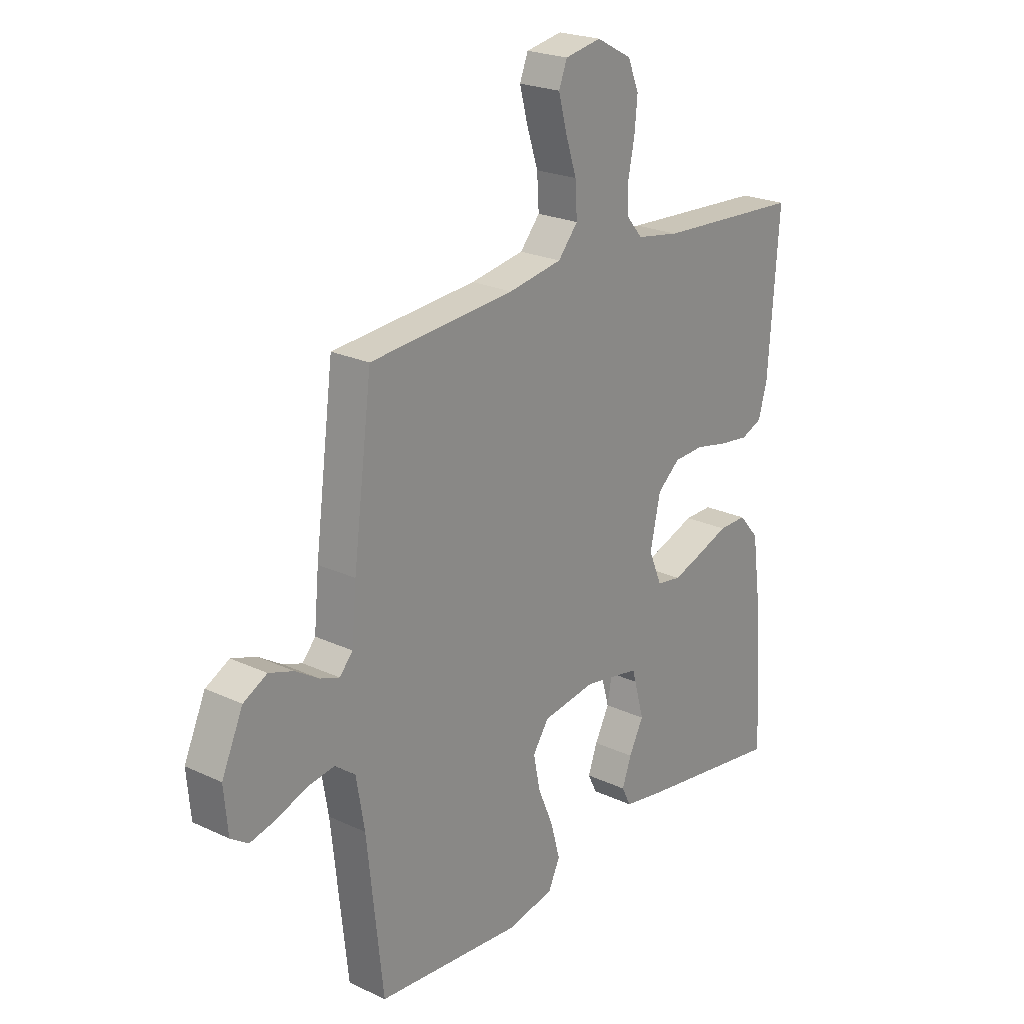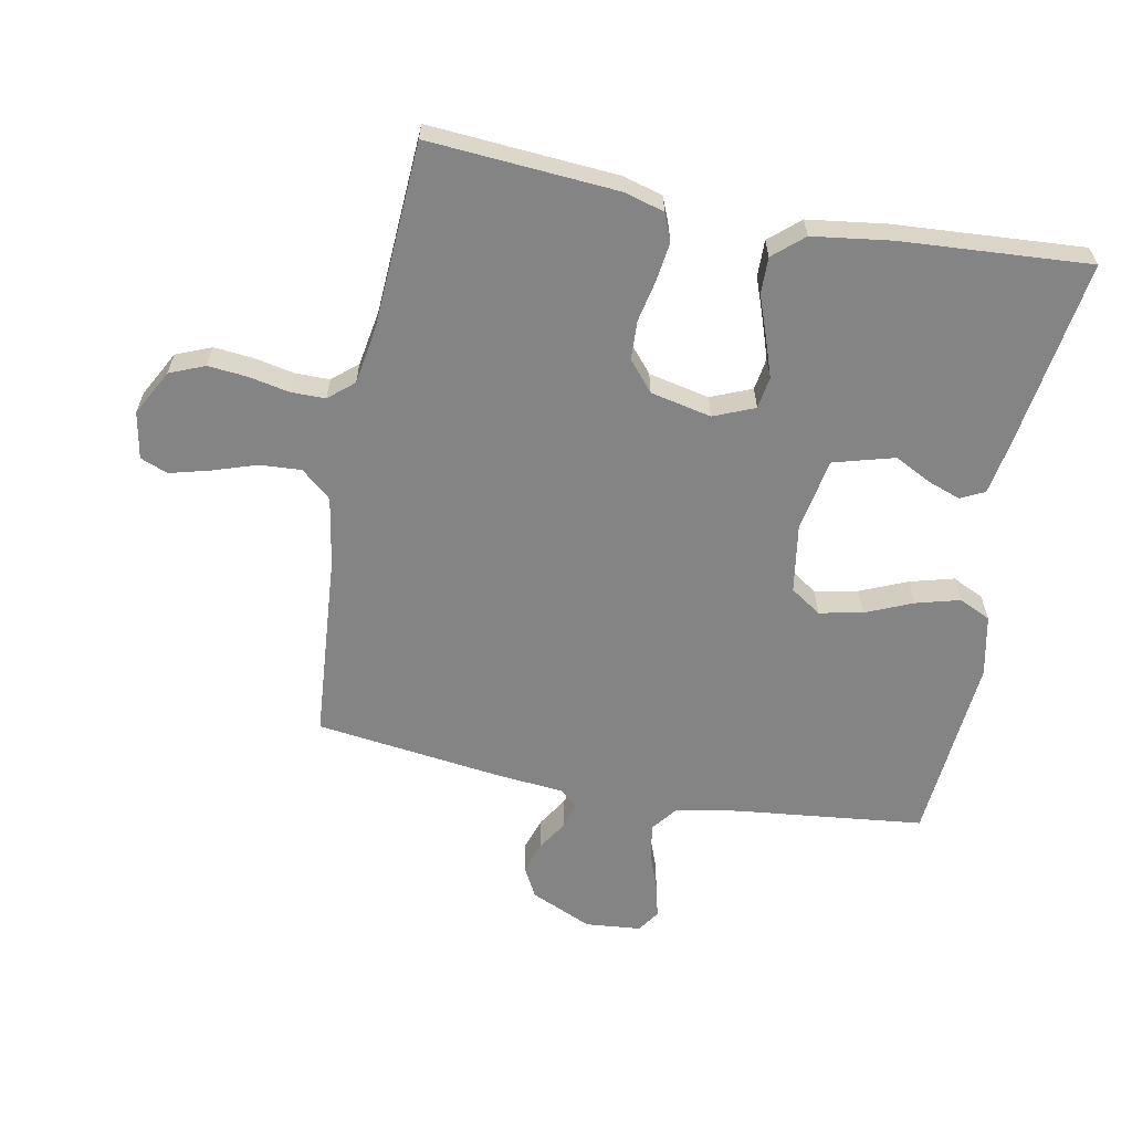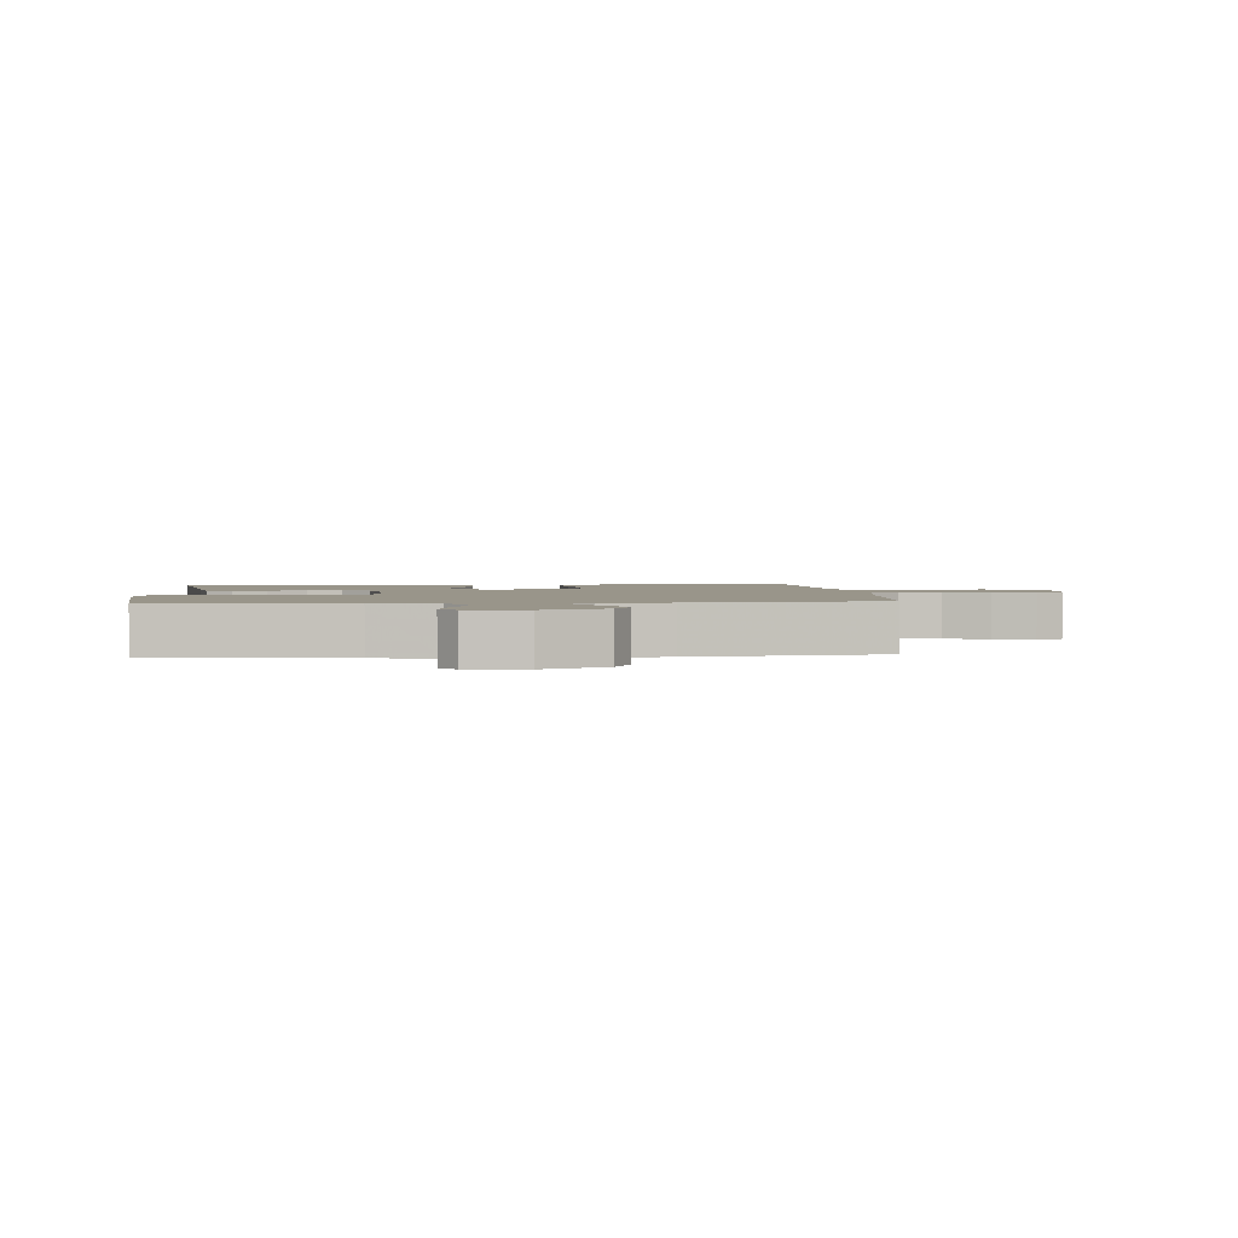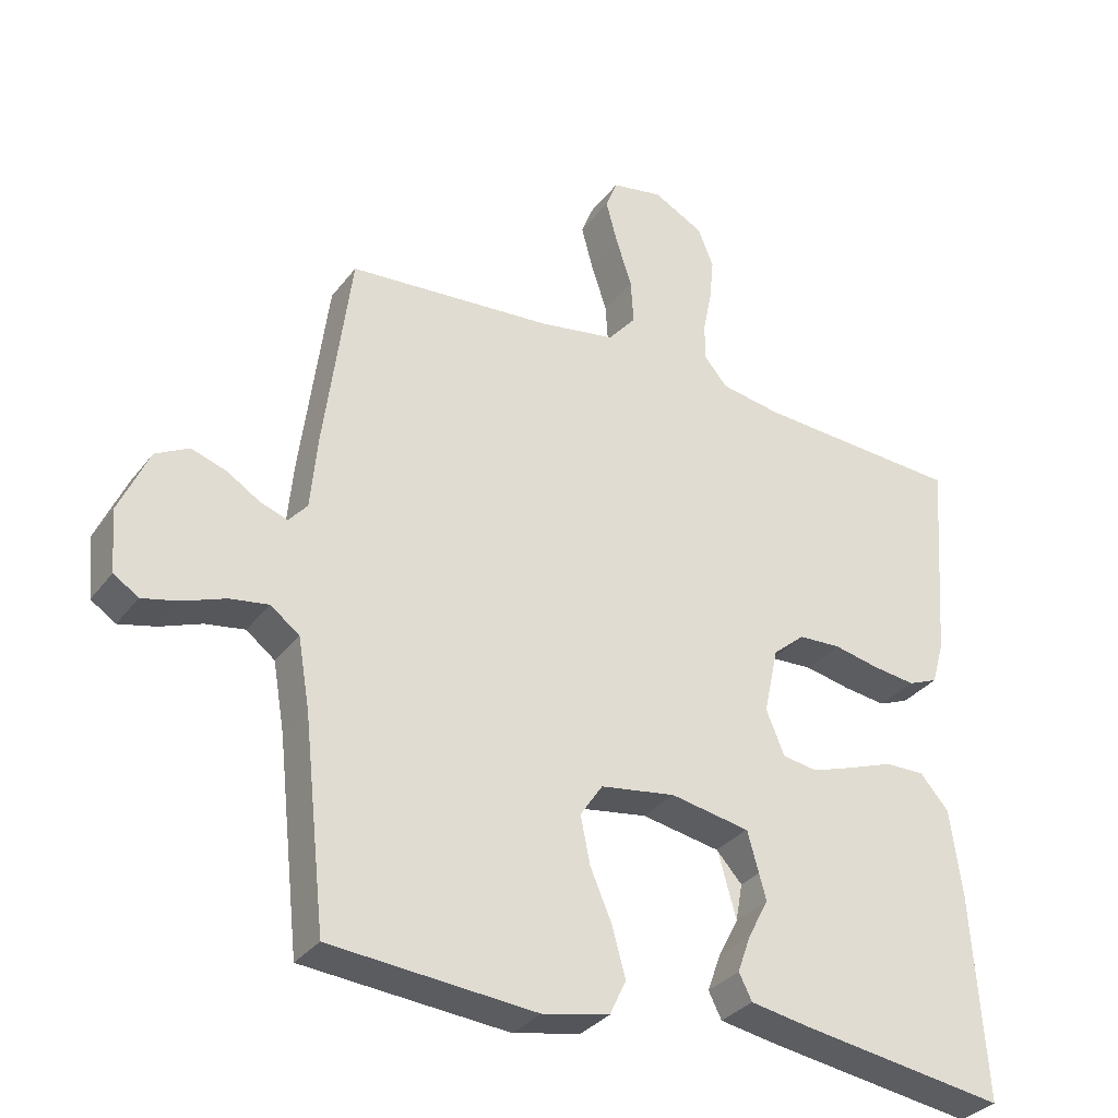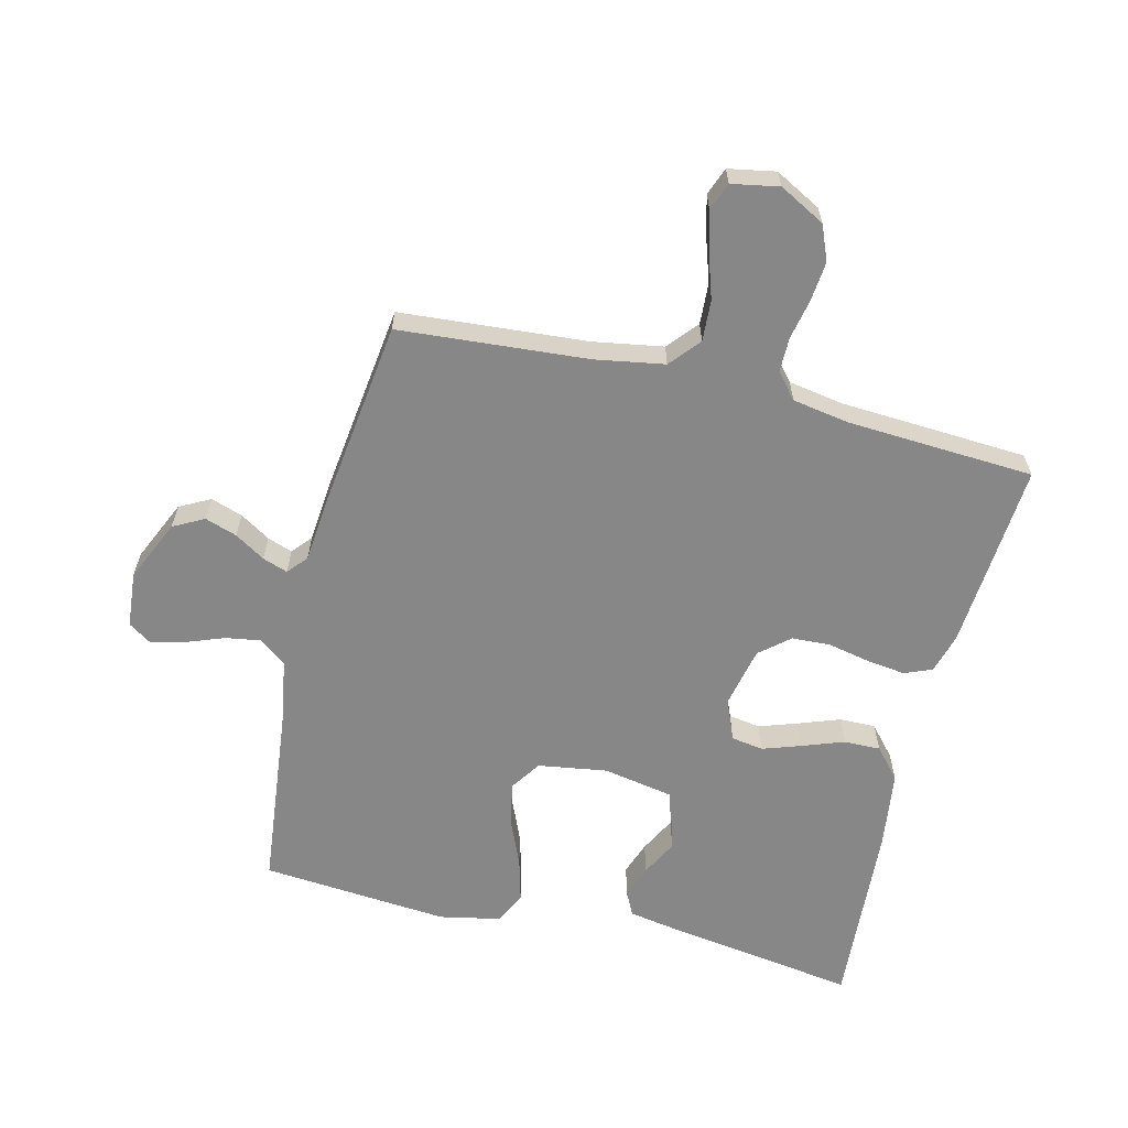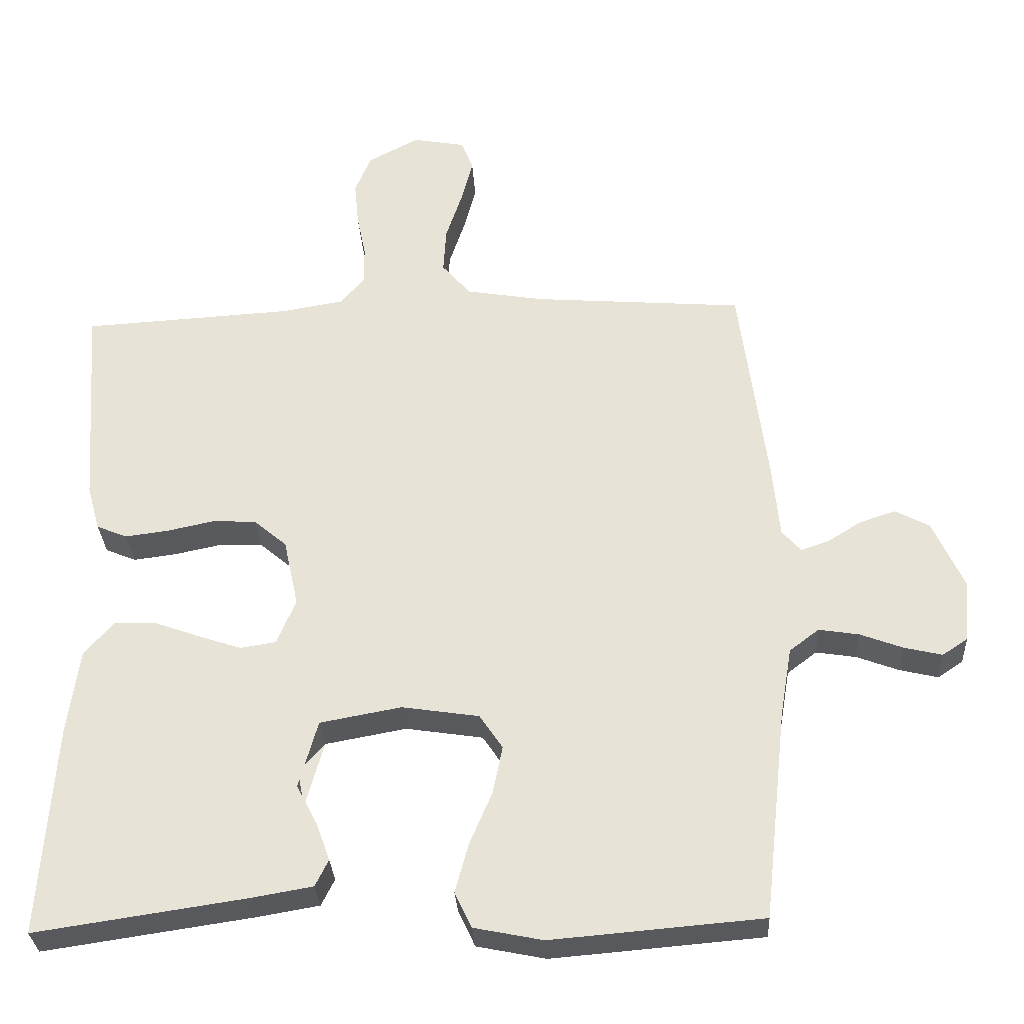
<metadata>
{"format":"obj","ext":"obj","renderer":"f3d","projection":"perspective","resolution":1024,"background":"white","views":[{"elev":22.8,"azim":-51.3,"up":"+Z"},{"elev":-61.5,"azim":79.1,"up":"+Y"},{"elev":2.1,"azim":-95.4,"up":"+Y"},{"elev":-32.5,"azim":-31.0,"up":"+Z"},{"elev":-62.5,"azim":-13.8,"up":"+Y"},{"elev":-30.7,"azim":-176.8,"up":"+Z"}]}
</metadata>
<code>
v 0.5 0.07 -0.5
v 0.2 0.07 -0.456
v 0.113 0.07 -0.441
v 0.094 0.07 -0.403
v 0.113 0.07 -0.35
v 0.143 0.07 -0.292
v 0.153 0.07 -0.237
v 0.115 0.07 -0.195
v 0 0.07 -0.174
v -0.11 0.07 -0.191
v -0.143 0.07 -0.24
v -0.129 0.07 -0.309
v -0.097 0.07 -0.384
v -0.078 0.07 -0.454
v -0.102 0.07 -0.505
v -0.2 0.07 -0.525
v -0.5 0.07 -0.5
v -0.533 0.07 -0.2
v -0.55 0.07 -0.1
v -0.592 0.07 -0.068
v -0.649 0.07 -0.077
v -0.71 0.07 -0.1
v -0.764 0.07 -0.113
v -0.8 0.07 -0.089
v -0.808 0.07 0
v -0.764 0.07 0.098
v -0.715 0.07 0.124
v -0.664 0.07 0.107
v -0.616 0.07 0.077
v -0.576 0.07 0.063
v -0.549 0.07 0.094
v -0.539 0.07 0.2
v -0.5 0.07 0.5
v -0.2 0.07 0.524
v -0.089 0.07 0.543
v -0.048 0.07 0.591
v -0.052 0.07 0.657
v -0.075 0.07 0.727
v -0.092 0.07 0.791
v -0.075 0.07 0.835
v 0 0.07 0.849
v 0.073 0.07 0.81
v 0.096 0.07 0.754
v 0.09 0.07 0.691
v 0.077 0.07 0.627
v 0.077 0.07 0.572
v 0.111 0.07 0.532
v 0.2 0.07 0.517
v 0.5 0.07 0.5
v 0.478 0.07 0.2
v 0.46 0.07 0.136
v 0.416 0.07 0.118
v 0.354 0.07 0.126
v 0.287 0.07 0.14
v 0.225 0.07 0.137
v 0.178 0.07 0.097
v 0.157 0.07 0
v 0.184 0.07 -0.065
v 0.235 0.07 -0.073
v 0.297 0.07 -0.052
v 0.363 0.07 -0.028
v 0.421 0.07 -0.027
v 0.463 0.07 -0.075
v 0.48 0.07 -0.2
v 0.5 0 -0.5
v 0.2 0 -0.456
v 0.113 0 -0.441
v 0.094 0 -0.403
v 0.113 0 -0.35
v 0.143 0 -0.292
v 0.153 0 -0.237
v 0.115 0 -0.195
v 0 0 -0.174
v -0.11 0 -0.191
v -0.143 0 -0.24
v -0.129 0 -0.309
v -0.097 0 -0.384
v -0.078 0 -0.454
v -0.102 0 -0.505
v -0.2 0 -0.525
v -0.5 0 -0.5
v -0.533 0 -0.2
v -0.55 0 -0.1
v -0.592 0 -0.068
v -0.649 0 -0.077
v -0.71 0 -0.1
v -0.764 0 -0.113
v -0.8 0 -0.089
v -0.808 0 0
v -0.764 0 0.098
v -0.715 0 0.124
v -0.664 0 0.107
v -0.616 0 0.077
v -0.576 0 0.063
v -0.549 0 0.094
v -0.539 0 0.2
v -0.5 0 0.5
v -0.2 0 0.524
v -0.089 0 0.543
v -0.048 0 0.591
v -0.052 0 0.657
v -0.075 0 0.727
v -0.092 0 0.791
v -0.075 0 0.835
v 0 0 0.849
v 0.073 0 0.81
v 0.096 0 0.754
v 0.09 0 0.691
v 0.077 0 0.627
v 0.077 0 0.572
v 0.111 0 0.532
v 0.2 0 0.517
v 0.5 0 0.5
v 0.478 0 0.2
v 0.46 0 0.136
v 0.416 0 0.118
v 0.354 0 0.126
v 0.287 0 0.14
v 0.225 0 0.137
v 0.178 0 0.097
v 0.157 0 0
v 0.184 0 -0.065
v 0.235 0 -0.073
v 0.297 0 -0.052
v 0.363 0 -0.028
v 0.421 0 -0.027
v 0.463 0 -0.075
v 0.48 0 -0.2
f 60 61 62 63
f 59 60 63 64
f 58 59 64 1
f 51 52 53 54
f 49 50 51 54
f 48 49 54 55
f 47 48 55 56
f 42 43 44 45
f 42 45 46
f 41 42 46
f 40 41 46
f 37 38 39 40
f 37 40 46
f 36 37 46 47
f 31 32 33 34
f 31 34 35
f 30 31 35
f 26 27 28 29
f 26 29 30
f 25 26 30
f 24 25 30
f 21 22 23 24
f 20 21 24 30
f 19 20 30 35
f 15 16 17 18
f 12 13 14 15
f 11 12 15 18
f 10 11 18 19
f 3 4 5 6
f 1 2 3 6
f 58 1 6
f 57 58 6
f 36 47 56 57
f 36 57 6
f 35 36 6
f 9 10 19 35
f 8 9 35
f 7 8 35
f 35 7 6
f 127 126 125 124
f 128 127 124 123
f 65 128 123 122
f 118 117 116 115
f 118 115 114 113
f 119 118 113 112
f 120 119 112 111
f 109 108 107 106
f 110 109 106
f 110 106 105
f 110 105 104
f 104 103 102 101
f 110 104 101
f 111 110 101 100
f 98 97 96 95
f 99 98 95
f 99 95 94
f 93 92 91 90
f 94 93 90
f 94 90 89
f 94 89 88
f 88 87 86 85
f 94 88 85 84
f 99 94 84 83
f 82 81 80 79
f 79 78 77 76
f 82 79 76 75
f 83 82 75 74
f 70 69 68 67
f 70 67 66 65
f 70 65 122
f 70 122 121
f 121 120 111 100
f 70 121 100
f 70 100 99
f 99 83 74 73
f 99 73 72
f 99 72 71
f 70 71 99
f 1 65 66 2
f 2 66 67 3
f 3 67 68 4
f 4 68 69 5
f 5 69 70 6
f 6 70 71 7
f 7 71 72 8
f 8 72 73 9
f 9 73 74 10
f 10 74 75 11
f 11 75 76 12
f 12 76 77 13
f 13 77 78 14
f 14 78 79 15
f 15 79 80 16
f 16 80 81 17
f 17 81 82 18
f 18 82 83 19
f 19 83 84 20
f 20 84 85 21
f 21 85 86 22
f 22 86 87 23
f 23 87 88 24
f 24 88 89 25
f 25 89 90 26
f 26 90 91 27
f 27 91 92 28
f 28 92 93 29
f 29 93 94 30
f 30 94 95 31
f 31 95 96 32
f 32 96 97 33
f 33 97 98 34
f 34 98 99 35
f 35 99 100 36
f 36 100 101 37
f 37 101 102 38
f 38 102 103 39
f 39 103 104 40
f 40 104 105 41
f 41 105 106 42
f 42 106 107 43
f 43 107 108 44
f 44 108 109 45
f 45 109 110 46
f 46 110 111 47
f 47 111 112 48
f 48 112 113 49
f 49 113 114 50
f 50 114 115 51
f 51 115 116 52
f 52 116 117 53
f 53 117 118 54
f 54 118 119 55
f 55 119 120 56
f 56 120 121 57
f 57 121 122 58
f 58 122 123 59
f 59 123 124 60
f 60 124 125 61
f 61 125 126 62
f 62 126 127 63
f 63 127 128 64
f 64 128 65 1

</code>
